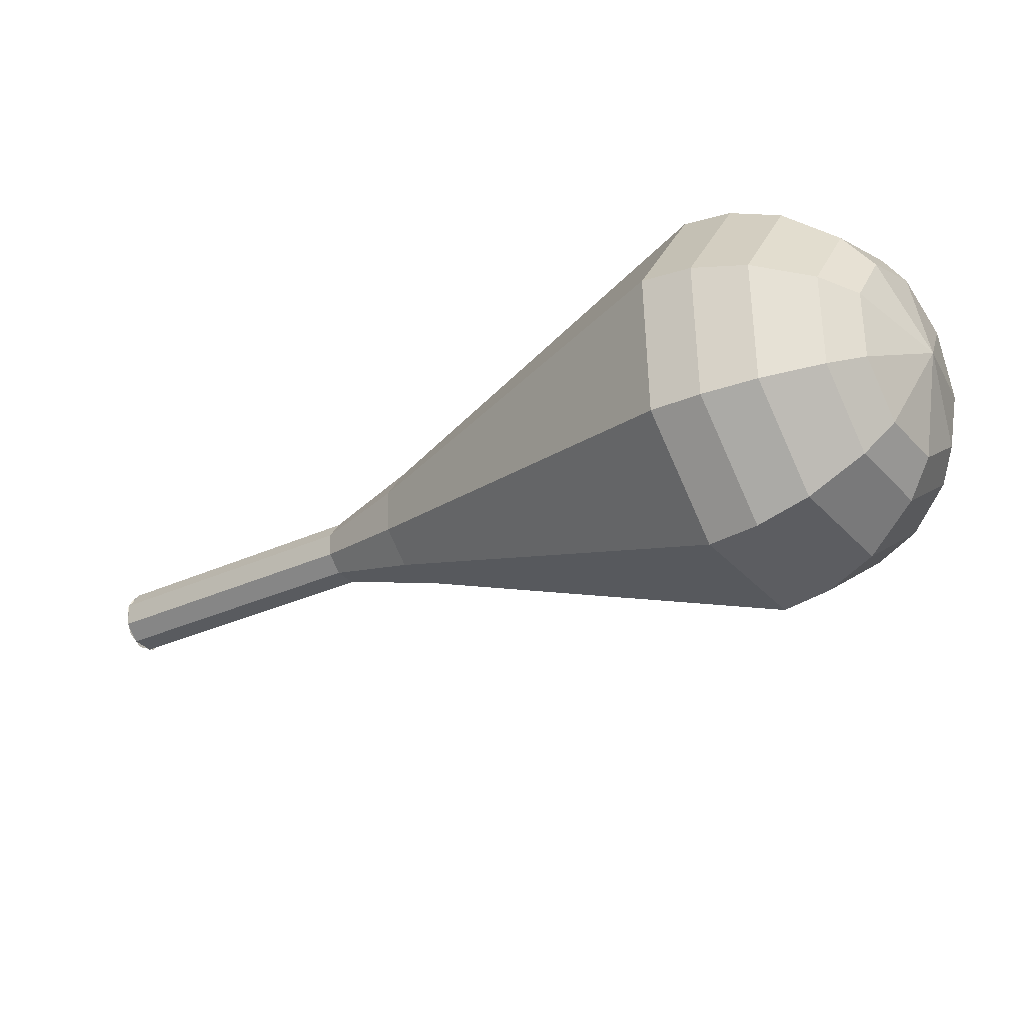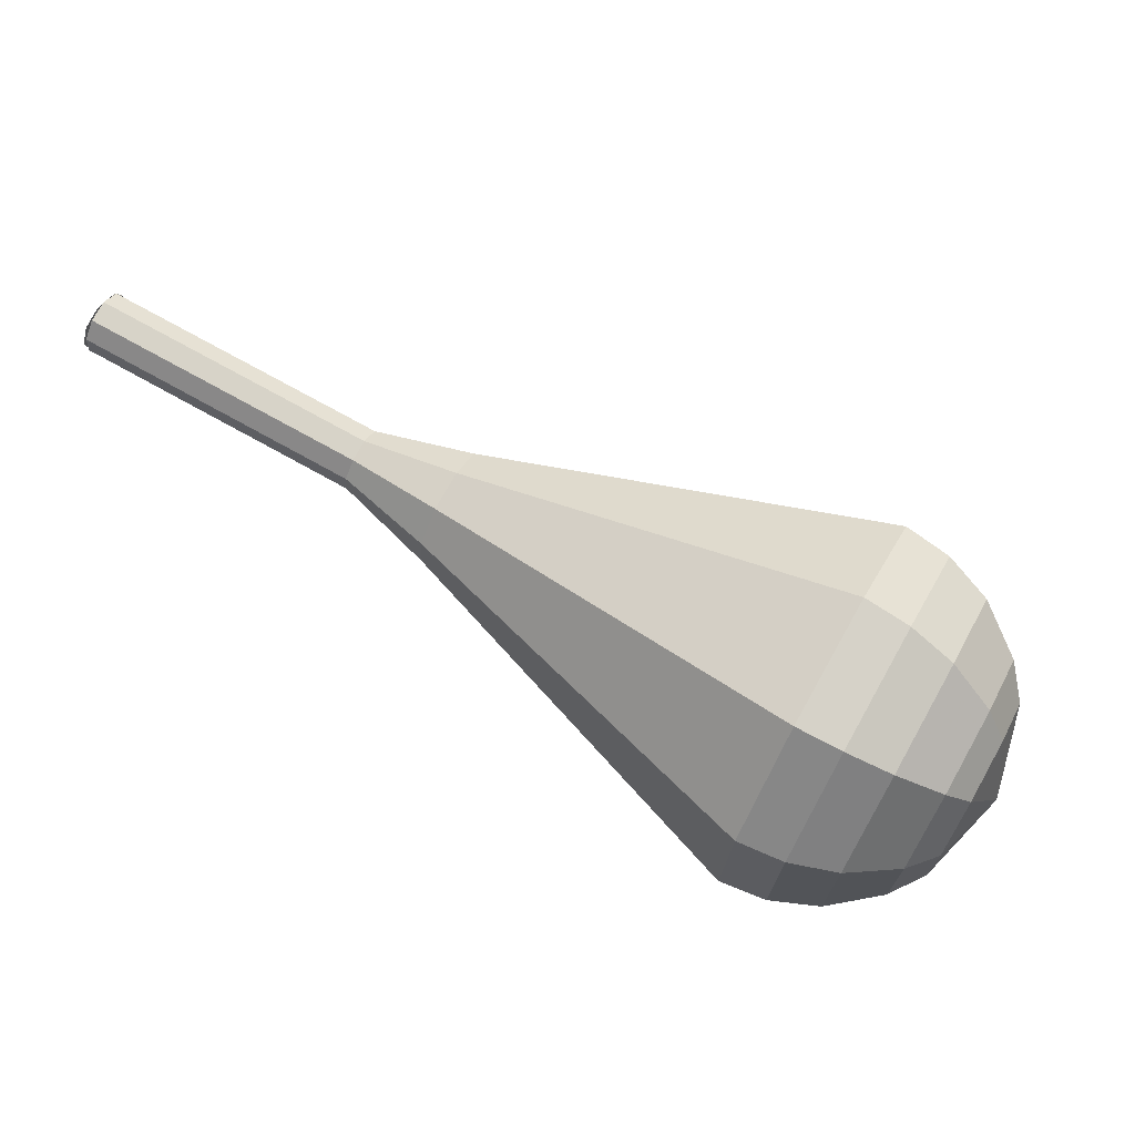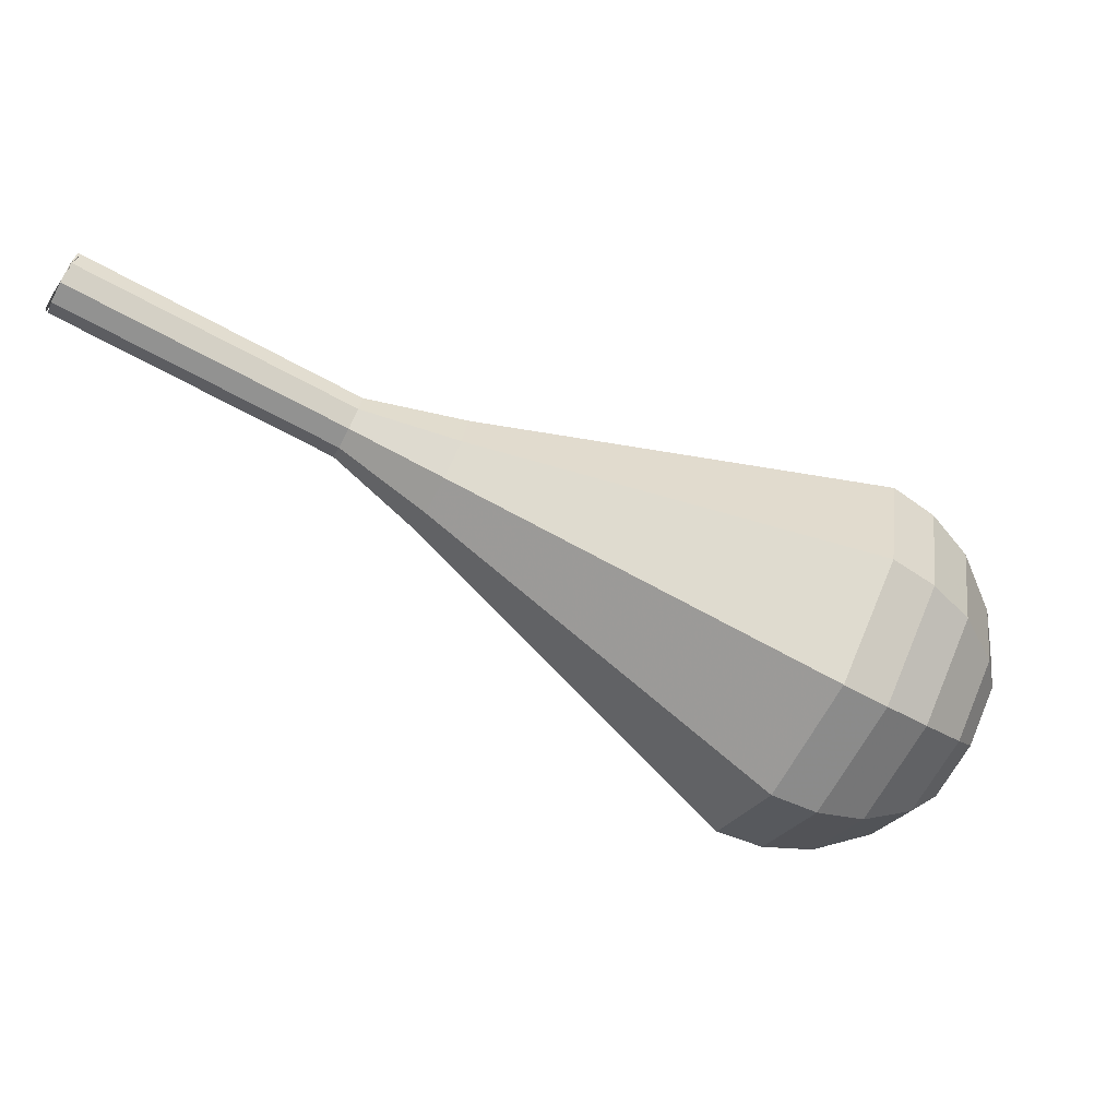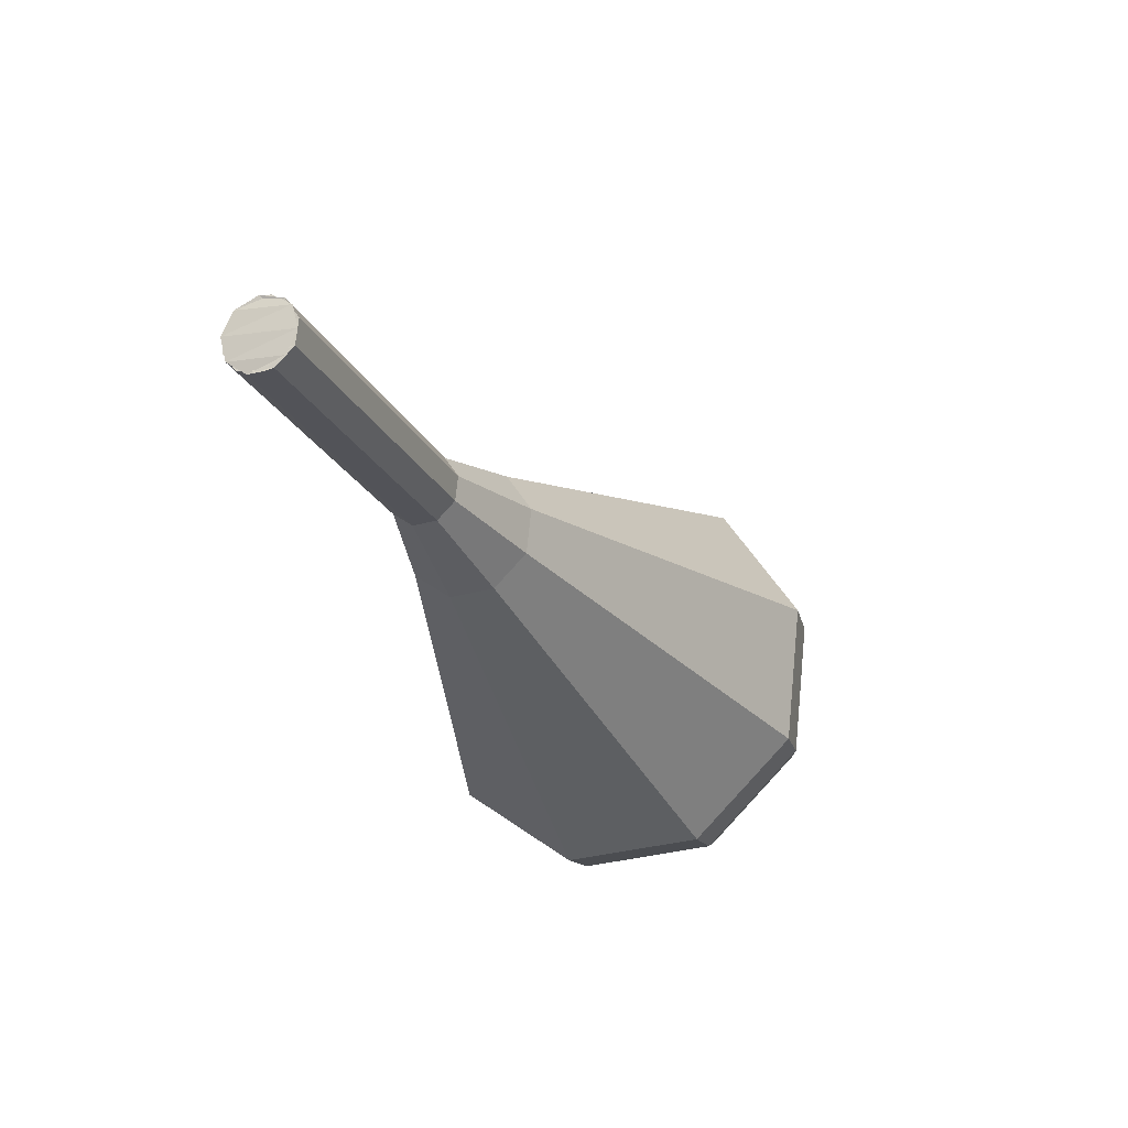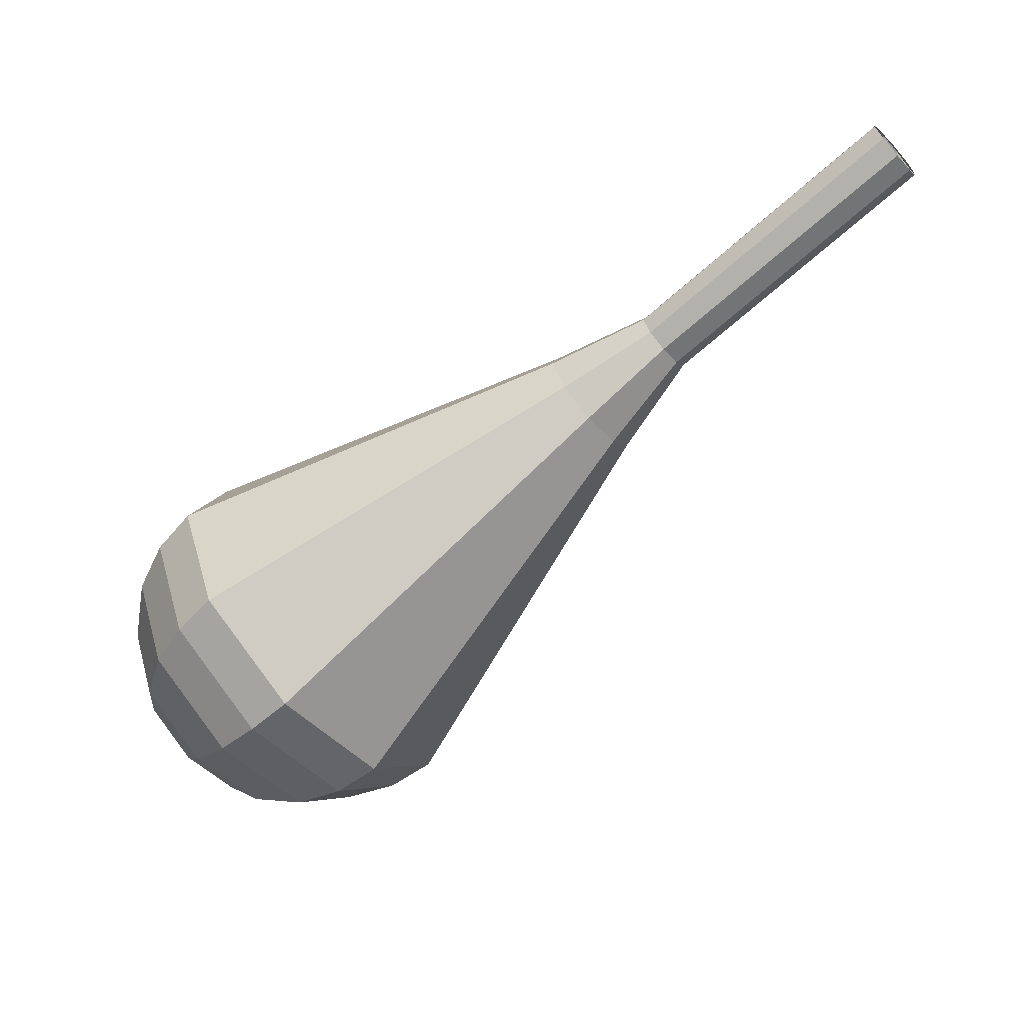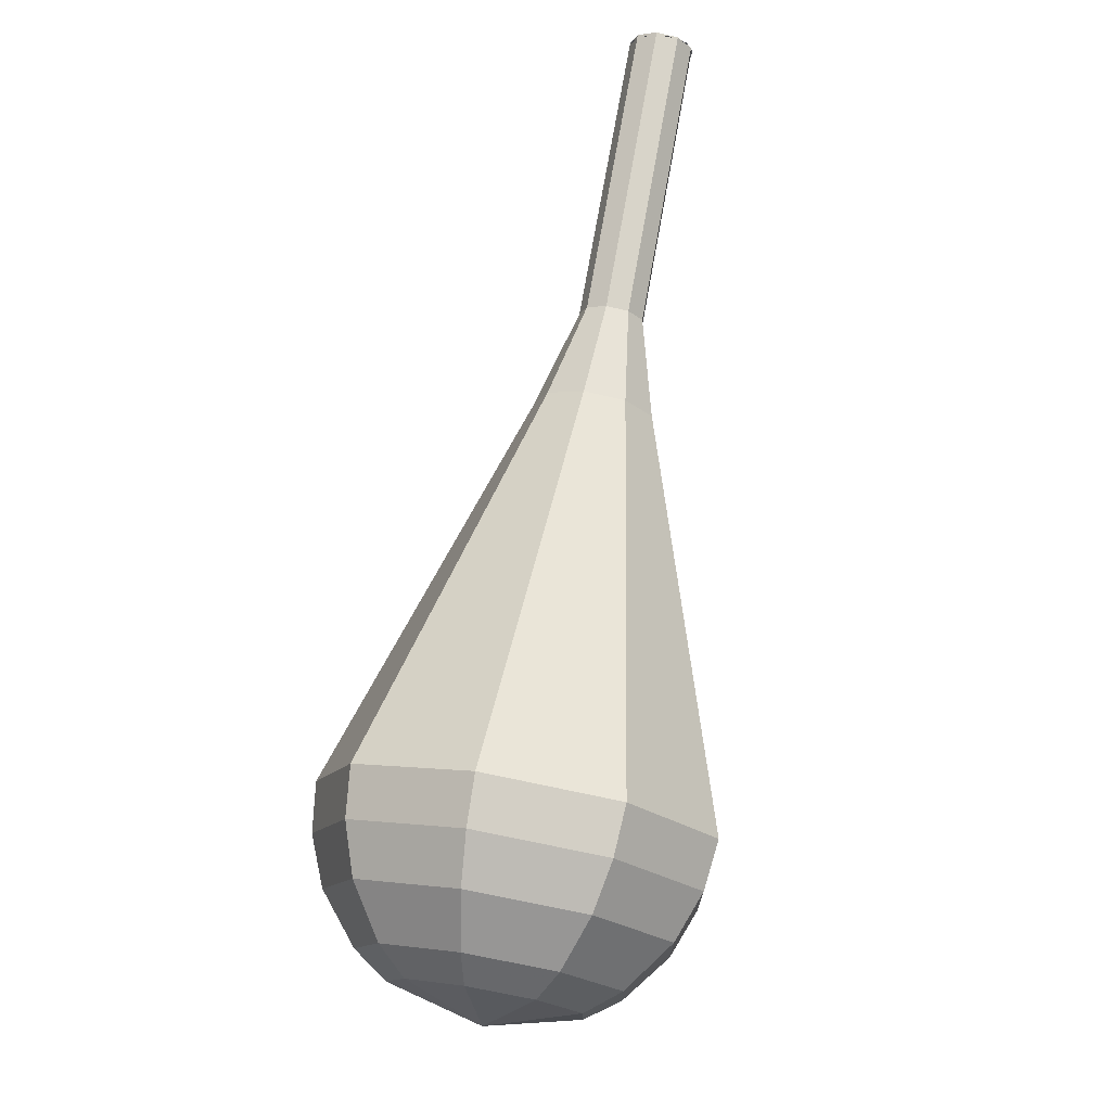
<metadata>
{"format":"obj","ext":"obj","renderer":"f3d","projection":"perspective","resolution":1024,"background":"white","views":[{"elev":40.6,"azim":-6.6,"up":"+Z"},{"elev":-67.7,"azim":-58.7,"up":"+Y"},{"elev":-29.9,"azim":-57.0,"up":"+Y"},{"elev":-57.6,"azim":-87.8,"up":"+Z"},{"elev":-38.2,"azim":-177.0,"up":"+Y"},{"elev":55.2,"azim":65.2,"up":"+Y"}]}
</metadata>
<code>
g tube1
v 154.5 151.9 95.88
v 154.7 151.4 95.17
v 154.5 150.7 94.8
v 154.1 150 94.93
v 153.6 149.6 95.5
v 153.2 149.8 96.25
v 153.2 150.4 96.82
v 153.5 151.2 96.95
v 154 151.8 96.58
v 154.5 151.9 95.88
v 153.4 149.6 95.88
v 154 149.7 95.21
v 154.5 150.3 94.85
v 154.7 151.1 94.97
v 154.6 151.8 95.52
v 154.1 151.9 96.23
v 153.6 151.6 96.78
v 153.2 150.8 96.9
v 153.1 150 96.55
v 153.4 149.6 95.88
v 156.4 148.4 98.02
v 157 148.5 97.35
v 157.5 149.1 96.99
v 157.7 149.9 97.11
v 157.6 150.5 97.66
v 157.1 150.7 98.37
v 156.6 150.4 98.92
v 156.2 149.6 99.04
v 156.1 148.8 98.69
v 156.4 148.4 98.02
v 159.5 147.2 100.2
v 160 147.3 99.49
v 160.5 147.9 99.13
v 160.7 148.7 99.25
v 160.6 149.3 99.8
v 160.2 149.5 100.5
v 159.6 149.1 101.1
v 159.2 148.4 101.2
v 159.2 147.6 100.8
v 159.5 147.2 100.2
v 162.5 145.9 102.3
v 163 146.1 101.6
v 163.5 146.6 101.3
v 163.7 147.5 101.4
v 163.6 148.1 101.9
v 163.2 148.3 102.7
v 162.6 147.9 103.2
v 162.2 147.2 103.3
v 162.2 146.4 103
v 162.5 145.9 102.3
v 165.1 143.7 104.4
v 166 143.9 103.2
v 167 145 102.5
v 167.4 146.5 102.8
v 167.2 147.7 103.8
v 166.4 148.1 105.1
v 165.4 147.4 106.1
v 164.6 146 106.3
v 164.5 144.6 105.7
v 165.1 143.7 104.4
v 170.1 138.9 108.7
v 172.2 139.3 106.1
v 174.1 141.7 104.7
v 175.1 144.8 105.2
v 174.6 147.4 107.3
v 172.9 148.1 110.1
v 170.7 146.6 112.3
v 169.2 143.7 112.8
v 169 140.6 111.4
v 170.1 138.9 108.7
v 175.2 134 113
v 178.3 134.7 109
v 181.3 138.3 106.8
v 182.7 143.1 107.6
v 182 147 110.9
v 179.3 148.1 115.1
v 176.1 145.8 118.4
v 173.7 141.3 119.2
v 173.4 136.7 117
v 175.2 134 113
v 176.7 133.7 114
v 179.7 134.3 110.1
v 182.6 137.8 108.1
v 184 142.5 108.8
v 183.3 146.2 112
v 180.7 147.2 116.1
v 177.6 145.1 119.3
v 175.3 140.7 120
v 175 136.2 117.9
v 176.7 133.7 114
v 178.5 133.8 115.1
v 181.2 134.3 111.6
v 183.7 137.5 109.7
v 185 141.7 110.4
v 184.3 145 113.2
v 182.1 145.9 116.9
v 179.3 144 119.8
v 177.2 140.1 120.4
v 176.9 136.1 118.5
v 178.5 133.8 115.1
v 180.5 134.6 116.1
v 182.6 135.1 113.4
v 184.5 137.4 112
v 185.5 140.6 112.5
v 185 143.2 114.7
v 183.2 143.9 117.5
v 181.1 142.4 119.7
v 179.5 139.4 120.2
v 179.3 136.4 118.8
v 180.5 134.6 116.1
v 181.7 135.6 116.6
v 183.2 135.9 114.7
v 184.7 137.6 113.6
v 185.4 140 114
v 185 141.8 115.6
v 183.7 142.4 117.6
v 182.2 141.3 119.2
v 181 139.1 119.6
v 180.8 136.8 118.6
v 181.7 135.6 116.6
v 183.8 138.6 117.1
v 183.8 138.6 117.1
v 183.8 138.6 117.1
v 183.8 138.6 117.1
v 183.8 138.6 117.1
v 183.8 138.6 117.1
v 183.8 138.6 117.1
v 183.8 138.6 117.1
v 183.8 138.6 117.1
v 183.8 138.6 117.1
f 1 2 12
f 12 11 1
f 2 3 13
f 13 12 2
f 3 4 14
f 14 13 3
f 4 5 15
f 15 14 4
f 5 6 16
f 16 15 5
f 6 7 17
f 17 16 6
f 7 8 18
f 18 17 7
f 8 9 19
f 19 18 8
f 9 10 20
f 20 19 9
f 11 12 22
f 22 21 11
f 12 13 23
f 23 22 12
f 13 14 24
f 24 23 13
f 14 15 25
f 25 24 14
f 15 16 26
f 26 25 15
f 16 17 27
f 27 26 16
f 17 18 28
f 28 27 17
f 18 19 29
f 29 28 18
f 19 20 30
f 30 29 19
f 21 22 32
f 32 31 21
f 22 23 33
f 33 32 22
f 23 24 34
f 34 33 23
f 24 25 35
f 35 34 24
f 25 26 36
f 36 35 25
f 26 27 37
f 37 36 26
f 27 28 38
f 38 37 27
f 28 29 39
f 39 38 28
f 29 30 40
f 40 39 29
f 31 32 42
f 42 41 31
f 32 33 43
f 43 42 32
f 33 34 44
f 44 43 33
f 34 35 45
f 45 44 34
f 35 36 46
f 46 45 35
f 36 37 47
f 47 46 36
f 37 38 48
f 48 47 37
f 38 39 49
f 49 48 38
f 39 40 50
f 50 49 39
f 41 42 52
f 52 51 41
f 42 43 53
f 53 52 42
f 43 44 54
f 54 53 43
f 44 45 55
f 55 54 44
f 45 46 56
f 56 55 45
f 46 47 57
f 57 56 46
f 47 48 58
f 58 57 47
f 48 49 59
f 59 58 48
f 49 50 60
f 60 59 49
f 51 52 62
f 62 61 51
f 52 53 63
f 63 62 52
f 53 54 64
f 64 63 53
f 54 55 65
f 65 64 54
f 55 56 66
f 66 65 55
f 56 57 67
f 67 66 56
f 57 58 68
f 68 67 57
f 58 59 69
f 69 68 58
f 59 60 70
f 70 69 59
f 61 62 72
f 72 71 61
f 62 63 73
f 73 72 62
f 63 64 74
f 74 73 63
f 64 65 75
f 75 74 64
f 65 66 76
f 76 75 65
f 66 67 77
f 77 76 66
f 67 68 78
f 78 77 67
f 68 69 79
f 79 78 68
f 69 70 80
f 80 79 69
f 71 72 82
f 82 81 71
f 72 73 83
f 83 82 72
f 73 74 84
f 84 83 73
f 74 75 85
f 85 84 74
f 75 76 86
f 86 85 75
f 76 77 87
f 87 86 76
f 77 78 88
f 88 87 77
f 78 79 89
f 89 88 78
f 79 80 90
f 90 89 79
f 81 82 92
f 92 91 81
f 82 83 93
f 93 92 82
f 83 84 94
f 94 93 83
f 84 85 95
f 95 94 84
f 85 86 96
f 96 95 85
f 86 87 97
f 97 96 86
f 87 88 98
f 98 97 87
f 88 89 99
f 99 98 88
f 89 90 100
f 100 99 89
f 91 92 102
f 102 101 91
f 92 93 103
f 103 102 92
f 93 94 104
f 104 103 93
f 94 95 105
f 105 104 94
f 95 96 106
f 106 105 95
f 96 97 107
f 107 106 96
f 97 98 108
f 108 107 97
f 98 99 109
f 109 108 98
f 99 100 110
f 110 109 99
f 101 102 112
f 112 111 101
f 102 103 113
f 113 112 102
f 103 104 114
f 114 113 103
f 104 105 115
f 115 114 104
f 105 106 116
f 116 115 105
f 106 107 117
f 117 116 106
f 107 108 118
f 118 117 107
f 108 109 119
f 119 118 108
f 109 110 120
f 120 119 109
f 111 112 122
f 122 121 111
f 112 113 123
f 123 122 112
f 113 114 124
f 124 123 113
f 114 115 125
f 125 124 114
f 115 116 126
f 126 125 115
f 116 117 127
f 127 126 116
f 117 118 128
f 128 127 117
f 118 119 129
f 129 128 118
f 119 120 130
f 130 129 119

</code>
